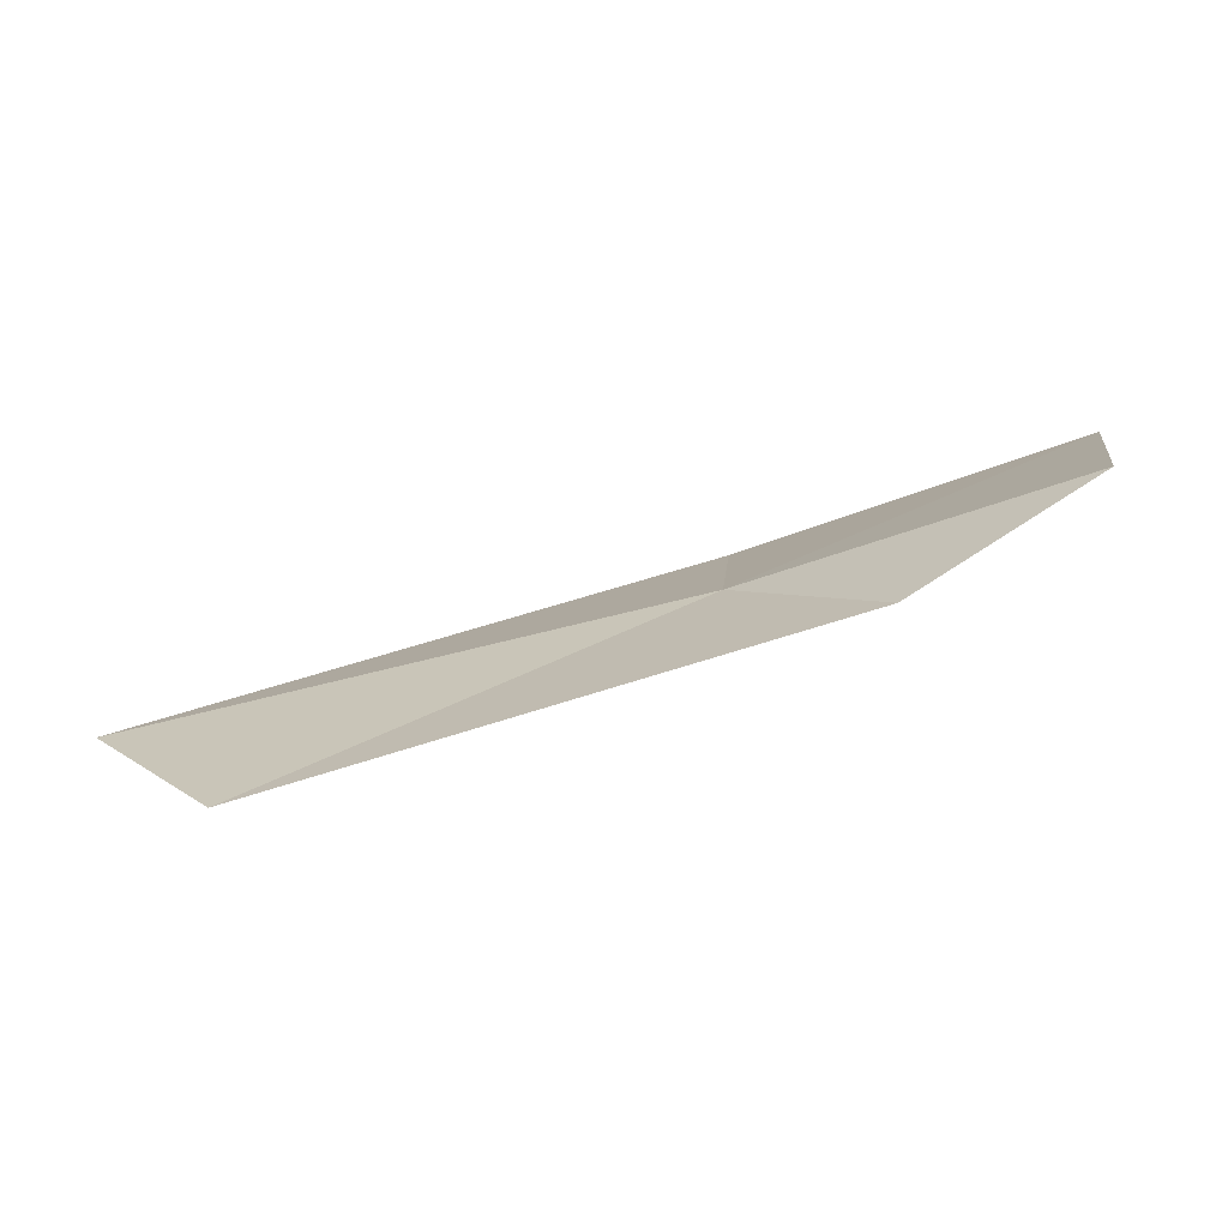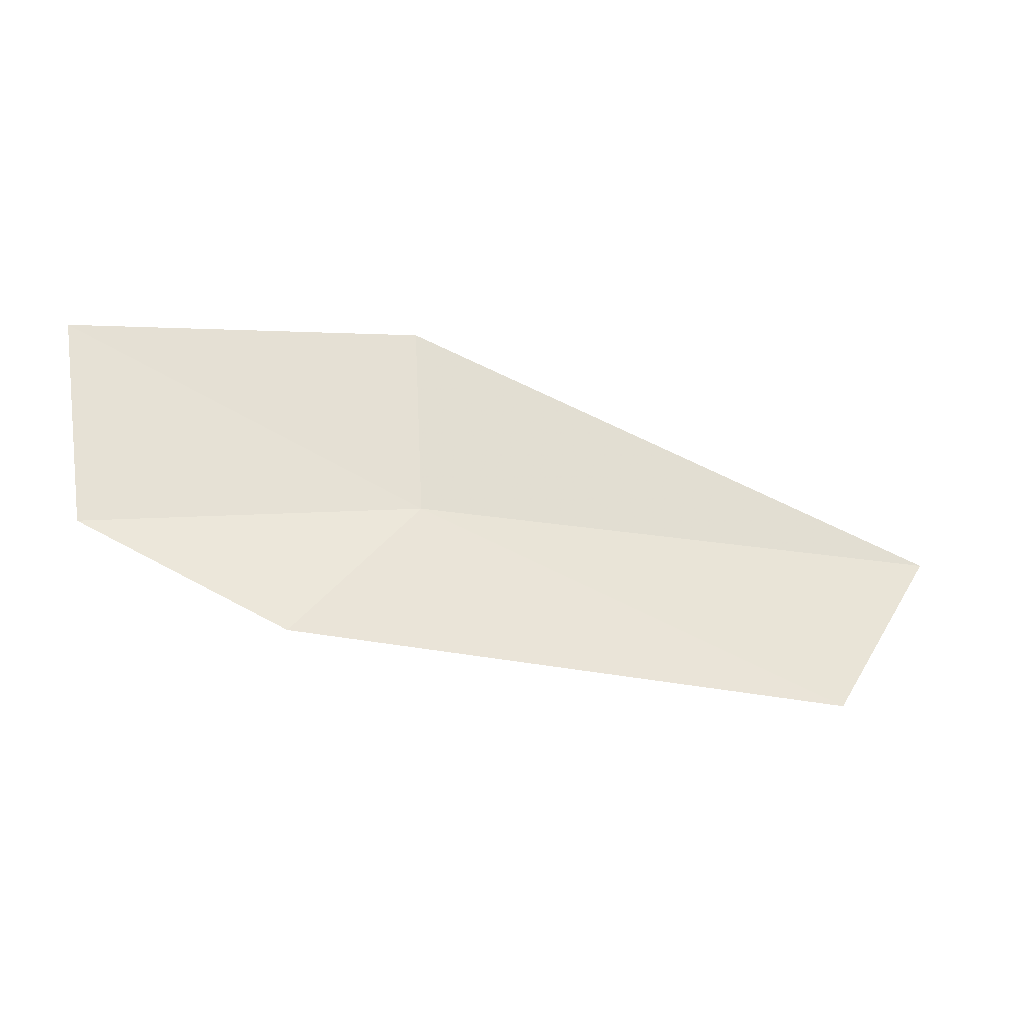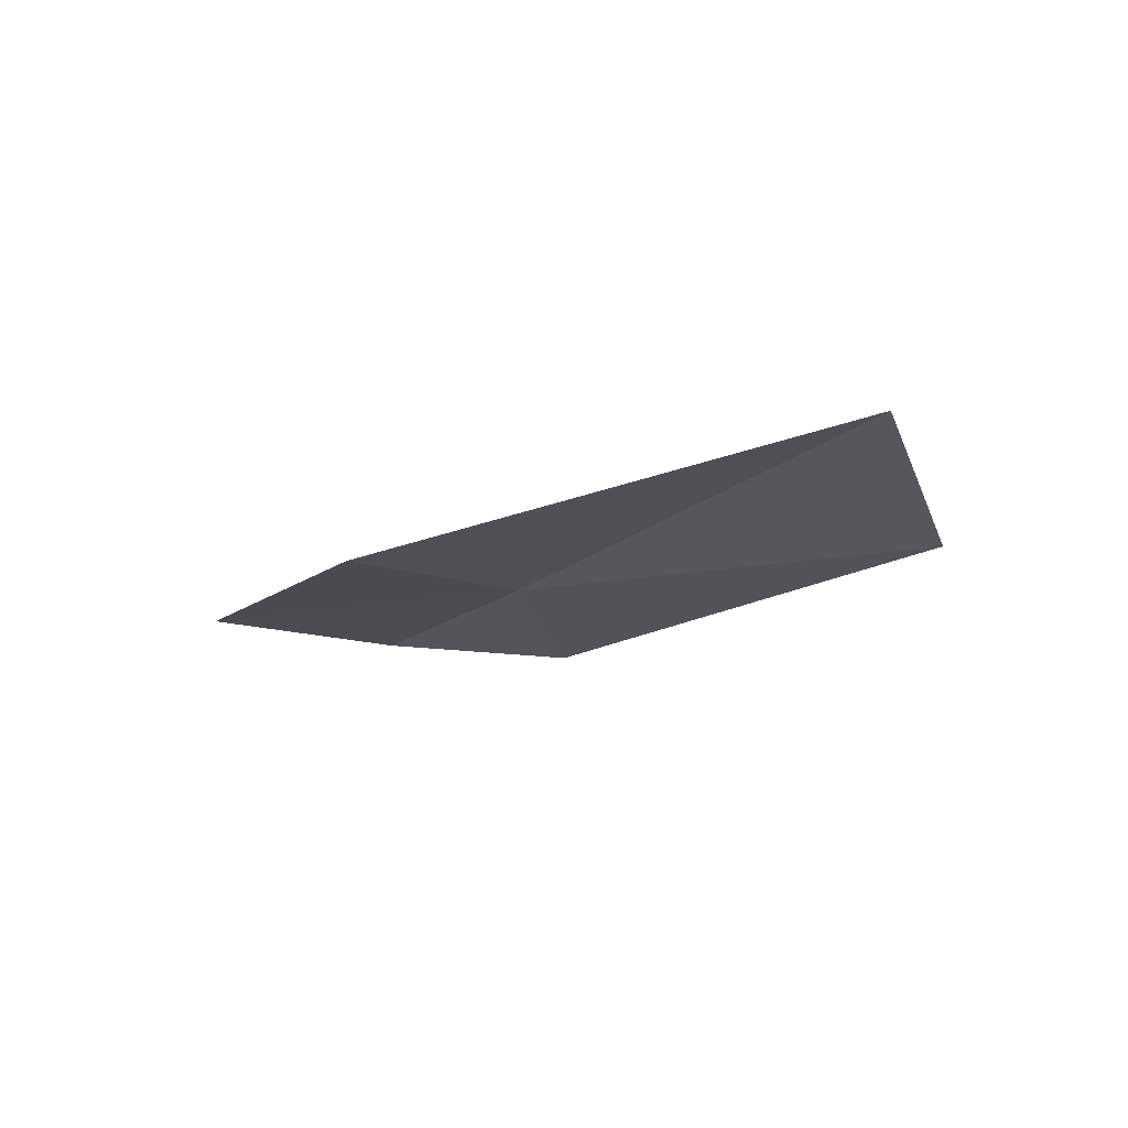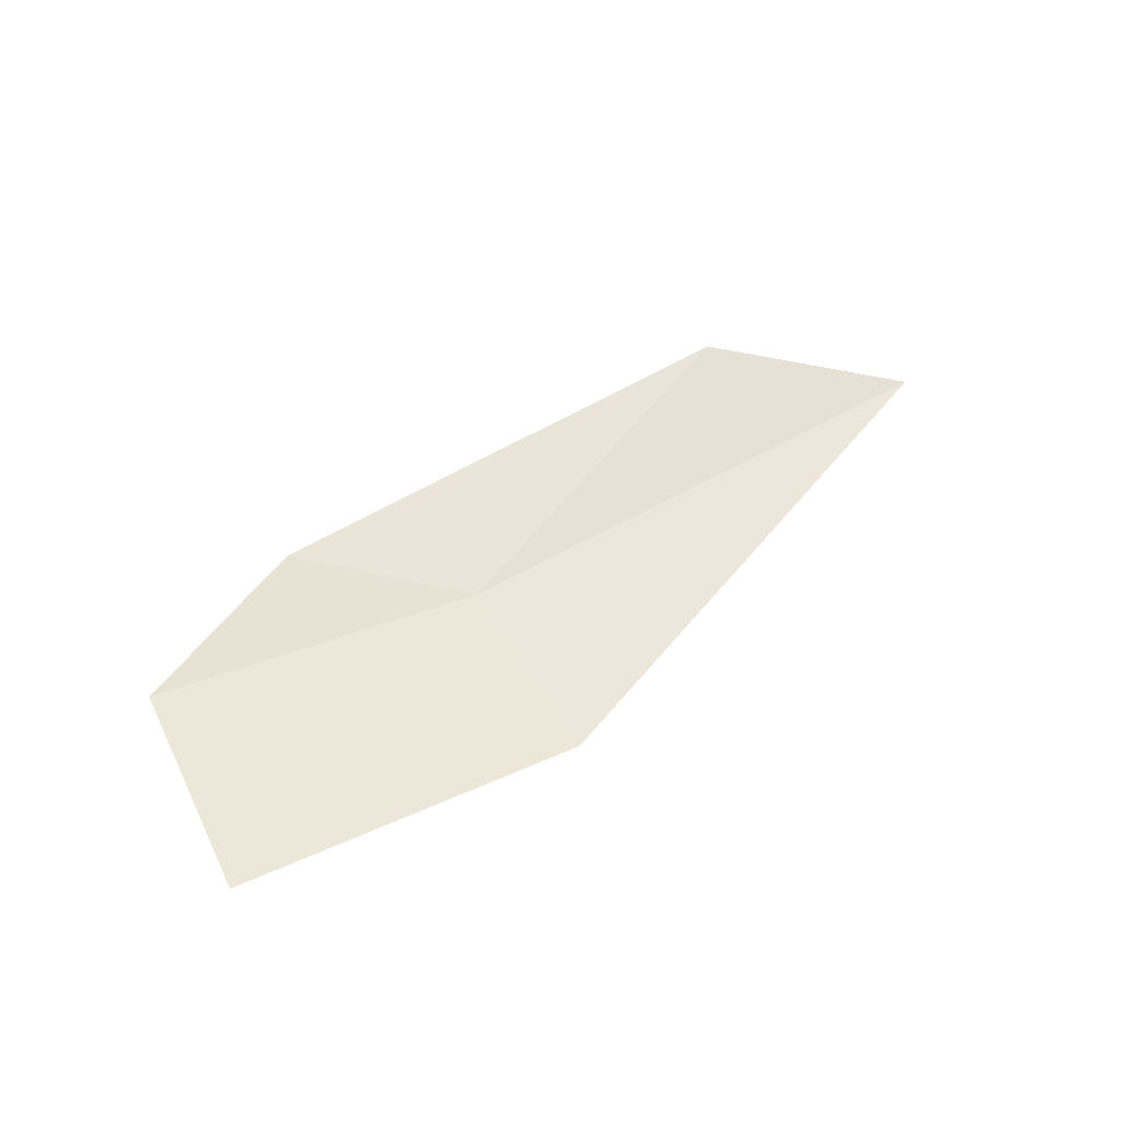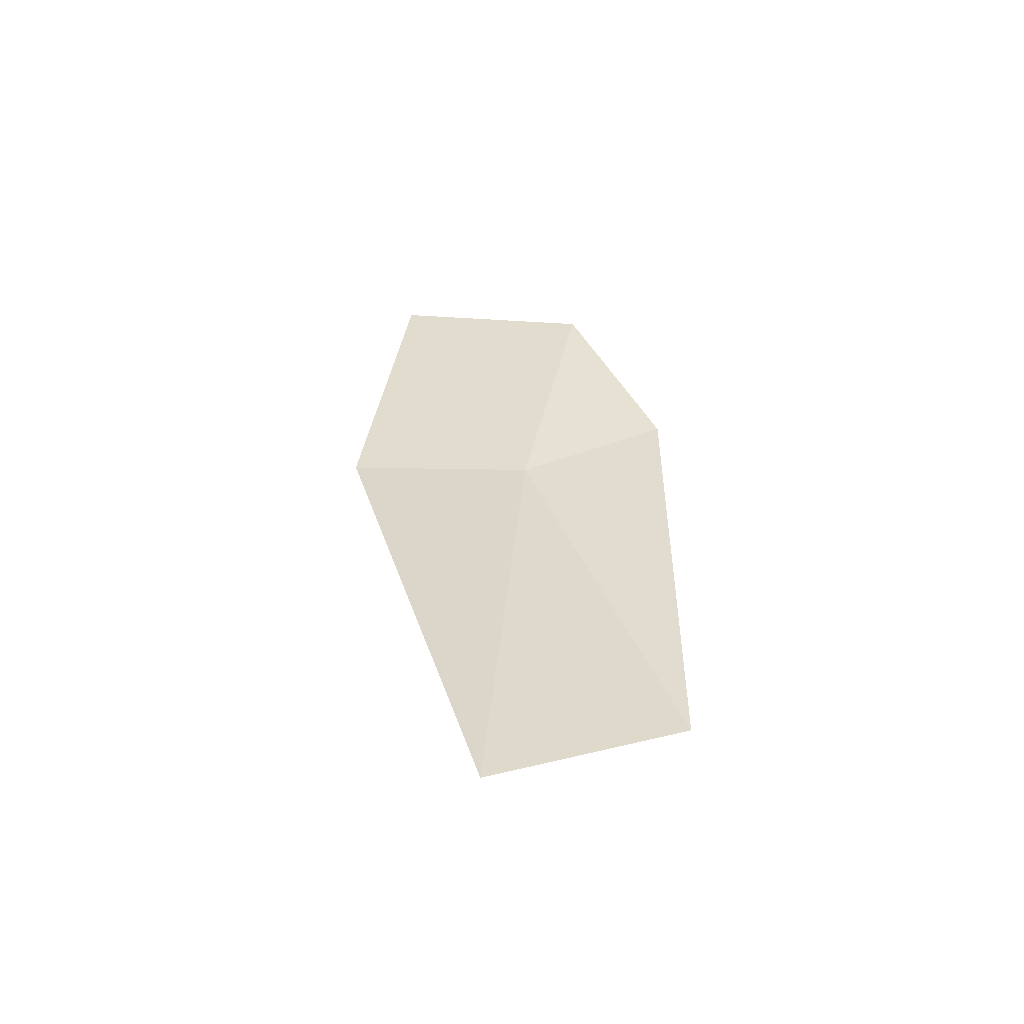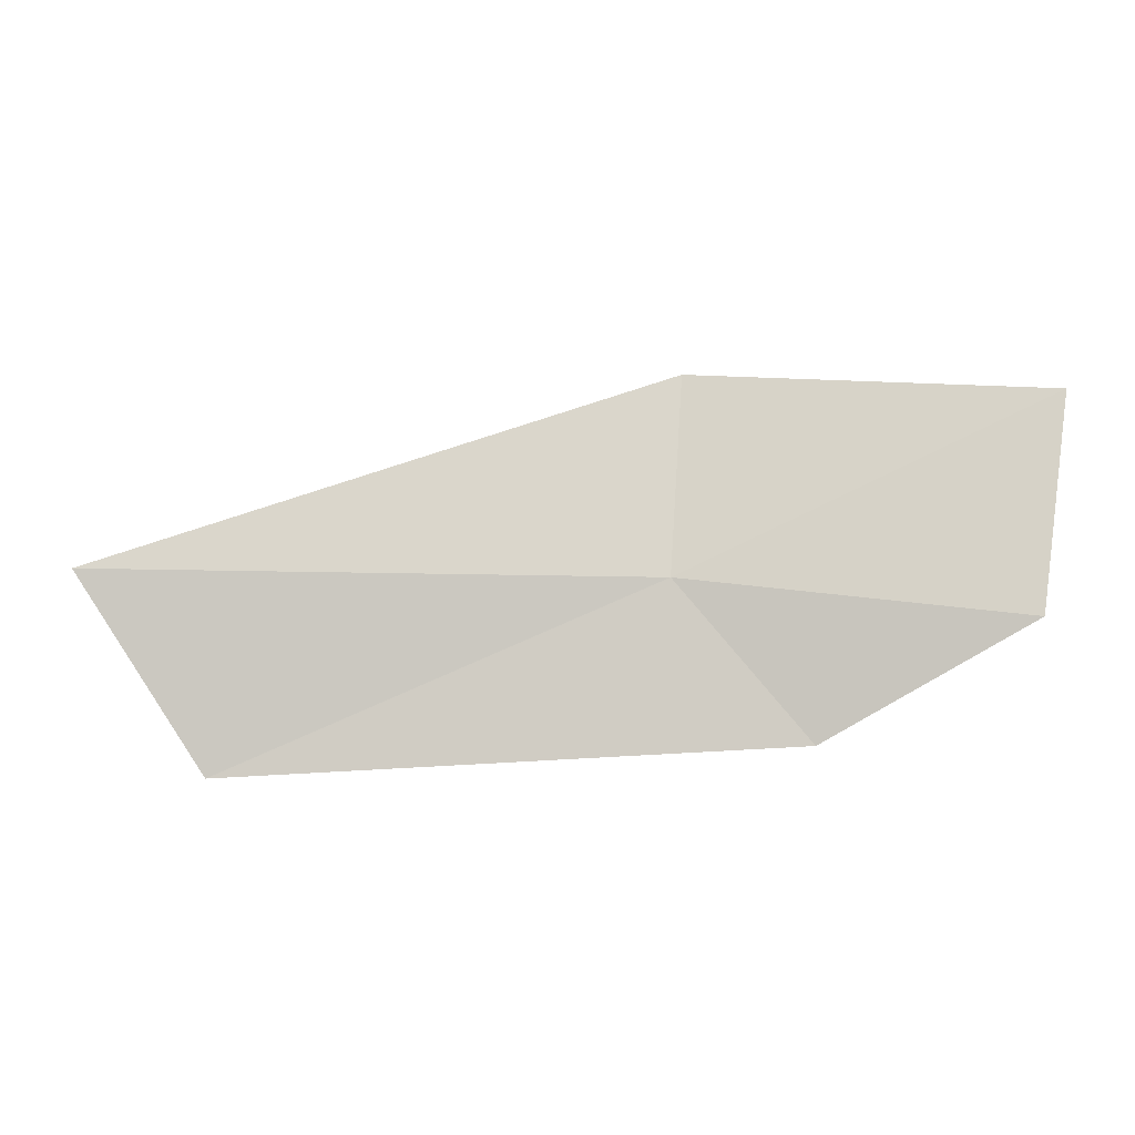
<metadata>
{"format":"obj","ext":"obj","renderer":"f3d","projection":"perspective","resolution":1024,"background":"white","views":[{"elev":-78.2,"azim":12.2,"up":"+Y"},{"elev":-28.0,"azim":162.2,"up":"+Y"},{"elev":-21.8,"azim":-126.2,"up":"+Z"},{"elev":52.3,"azim":145.5,"up":"+Z"},{"elev":29.2,"azim":-86.8,"up":"+Z"},{"elev":-13.6,"azim":0.0,"up":"+Y"}]}
</metadata>
<code>
v 30.12 4.796 2.769
v 31.58 4.593 2.956
v 31.73 5.546 2.93
v 30.17 5.674 2.727
v 30.69 4.111 2.737
v 27.67 4.85 2.7
v 28.23 4.005 2.554
f 1 3 2
f 1 4 3
f 1 2 5
f 1 7 6
f 1 5 7
f 1 6 4

</code>
